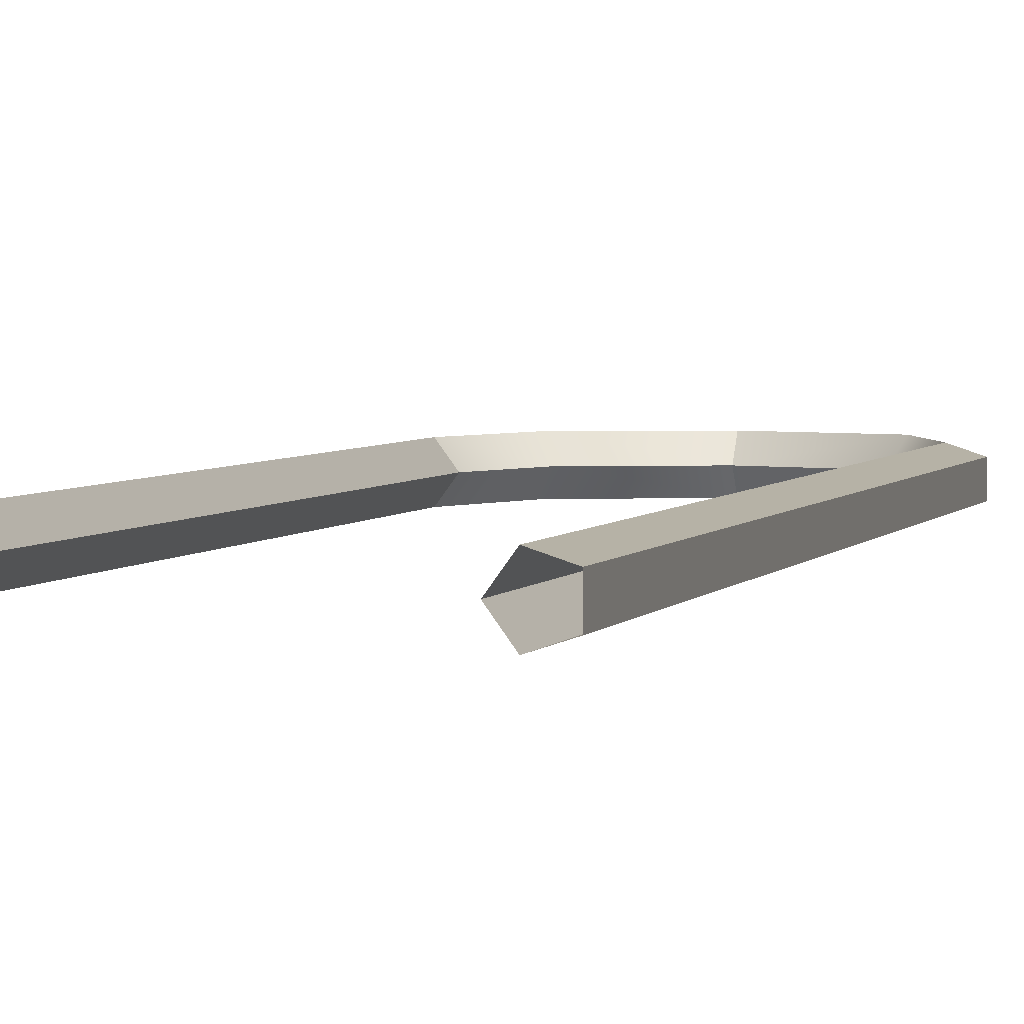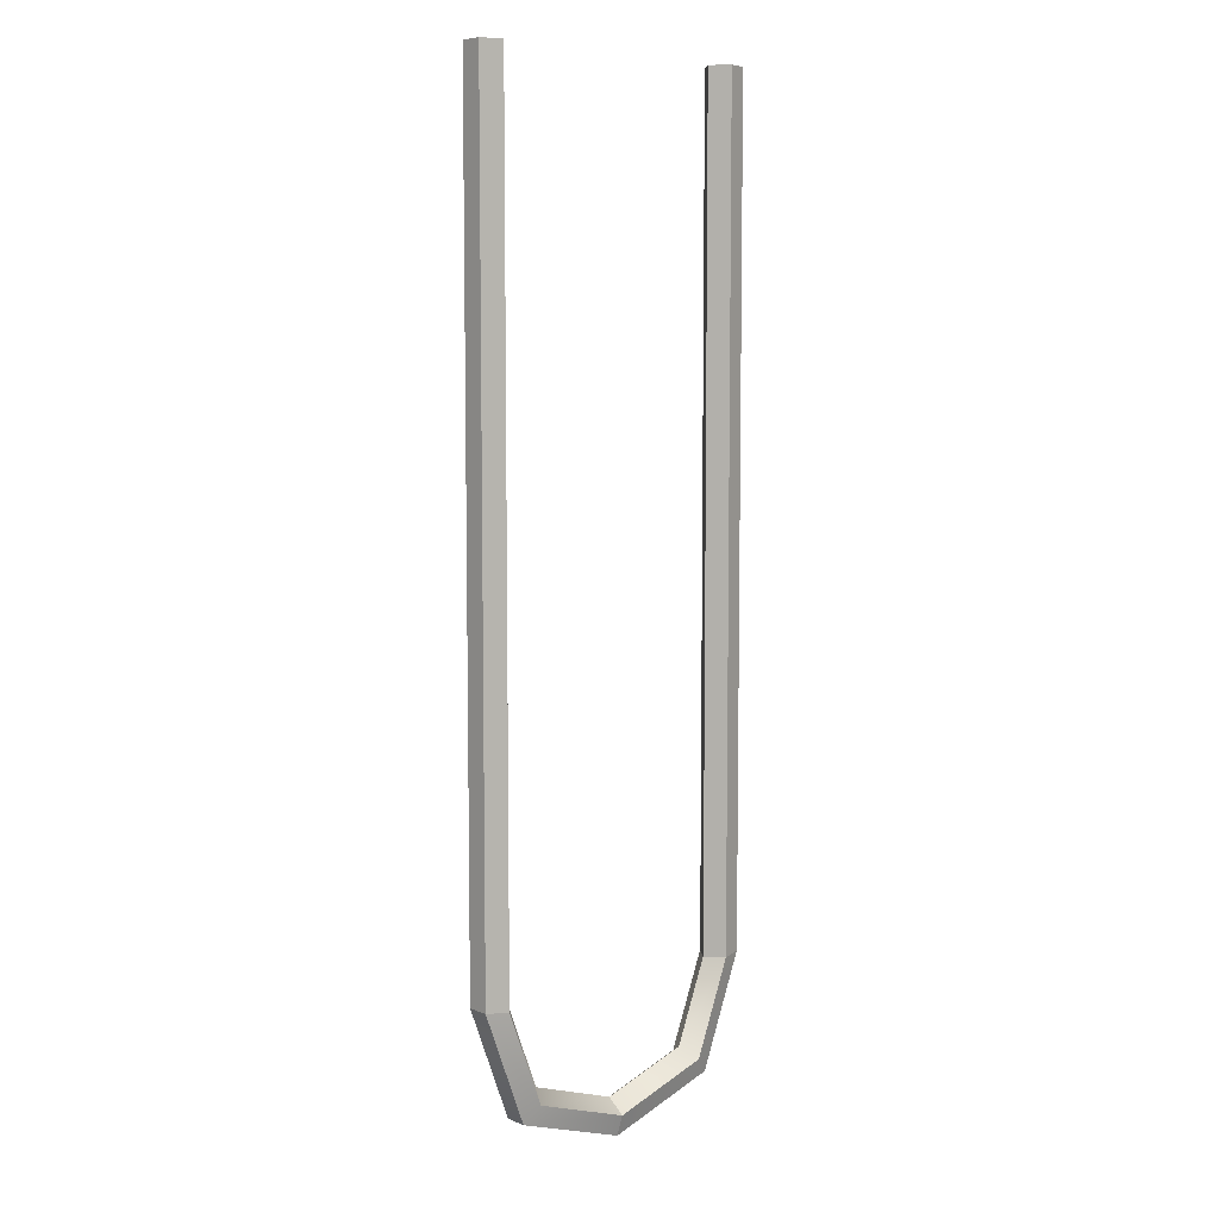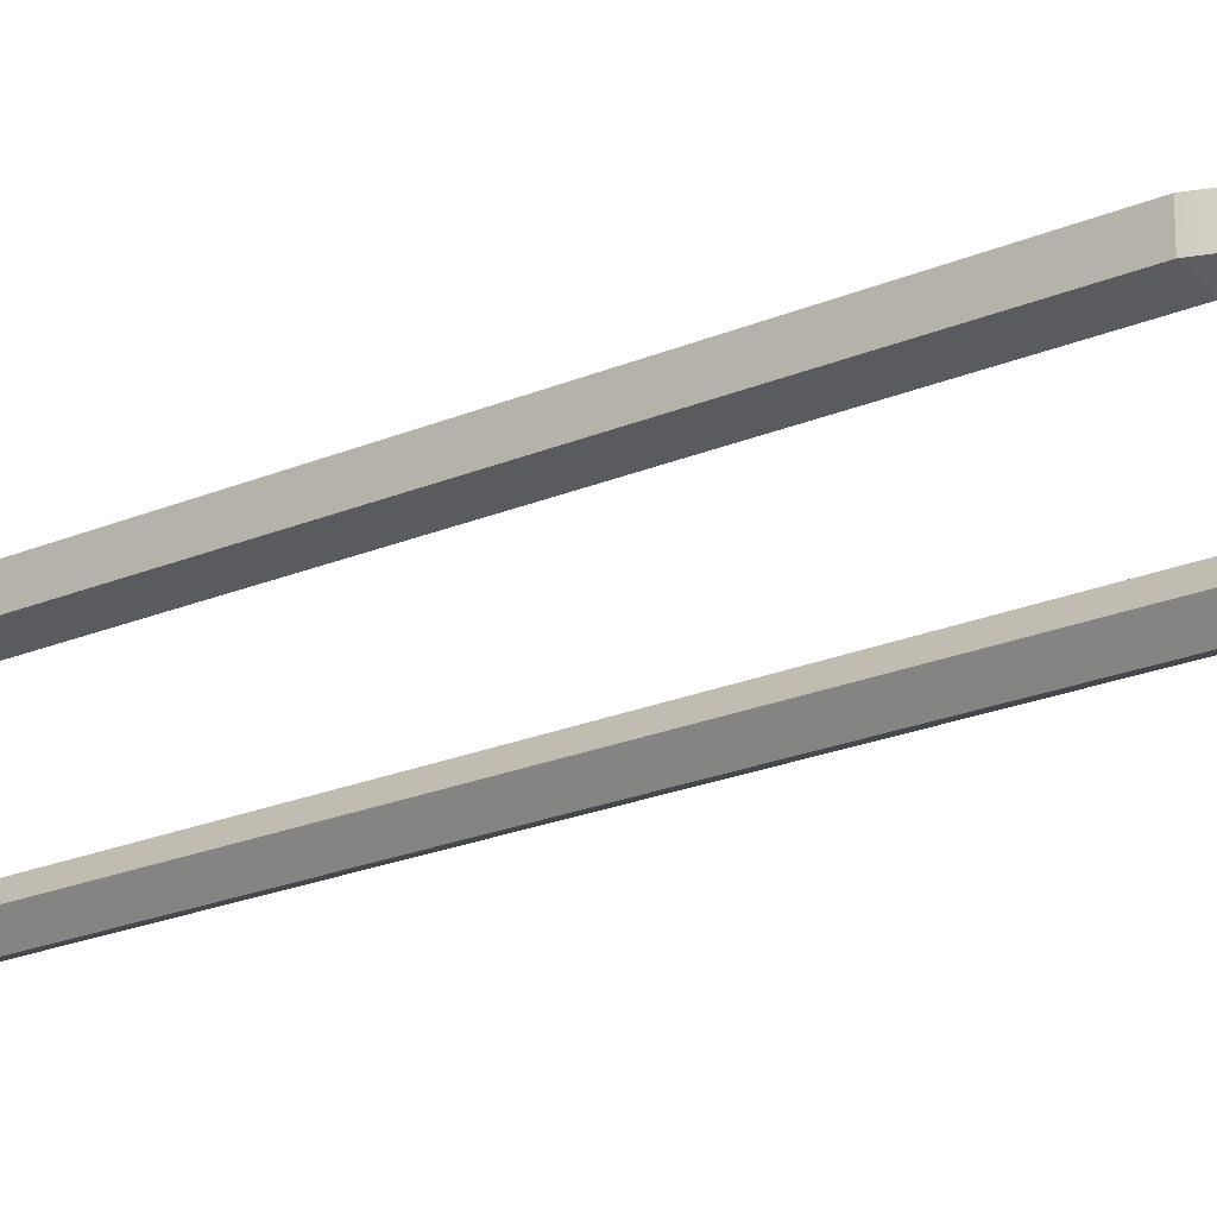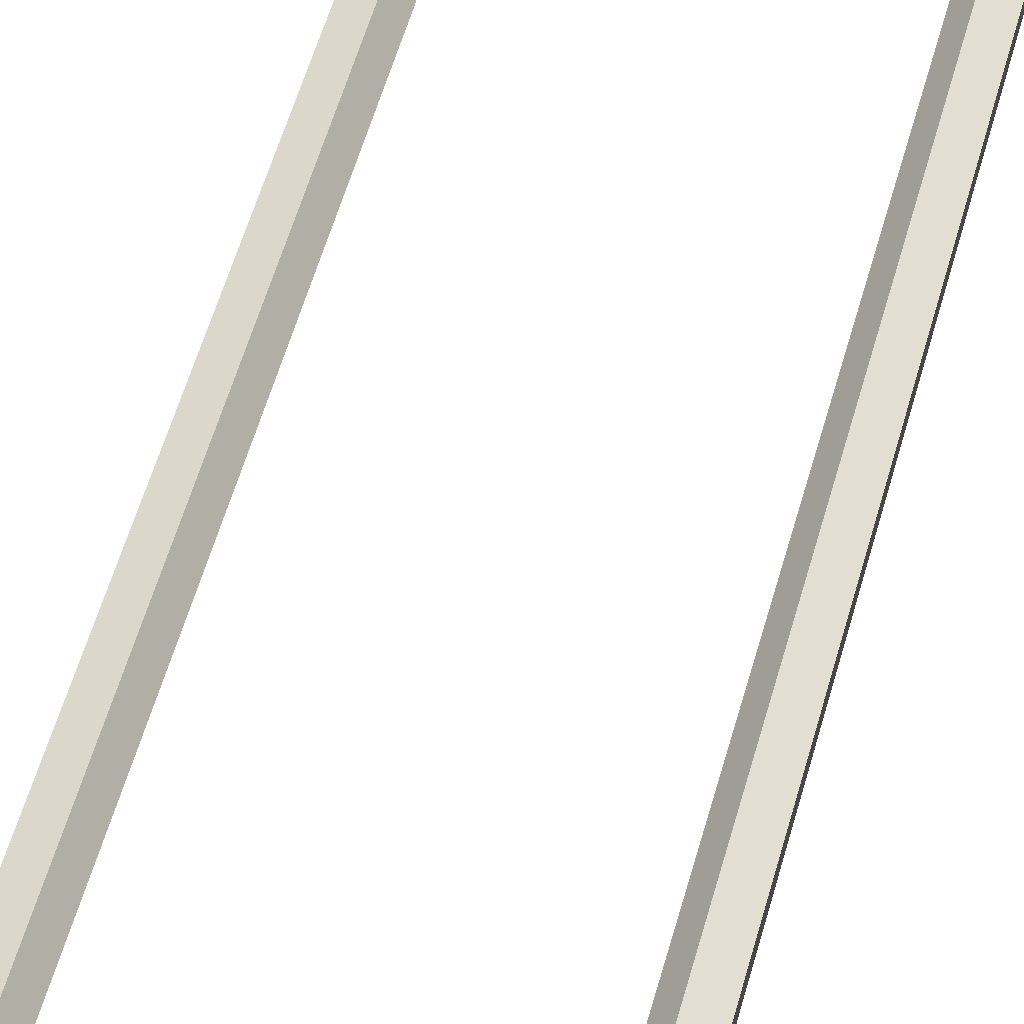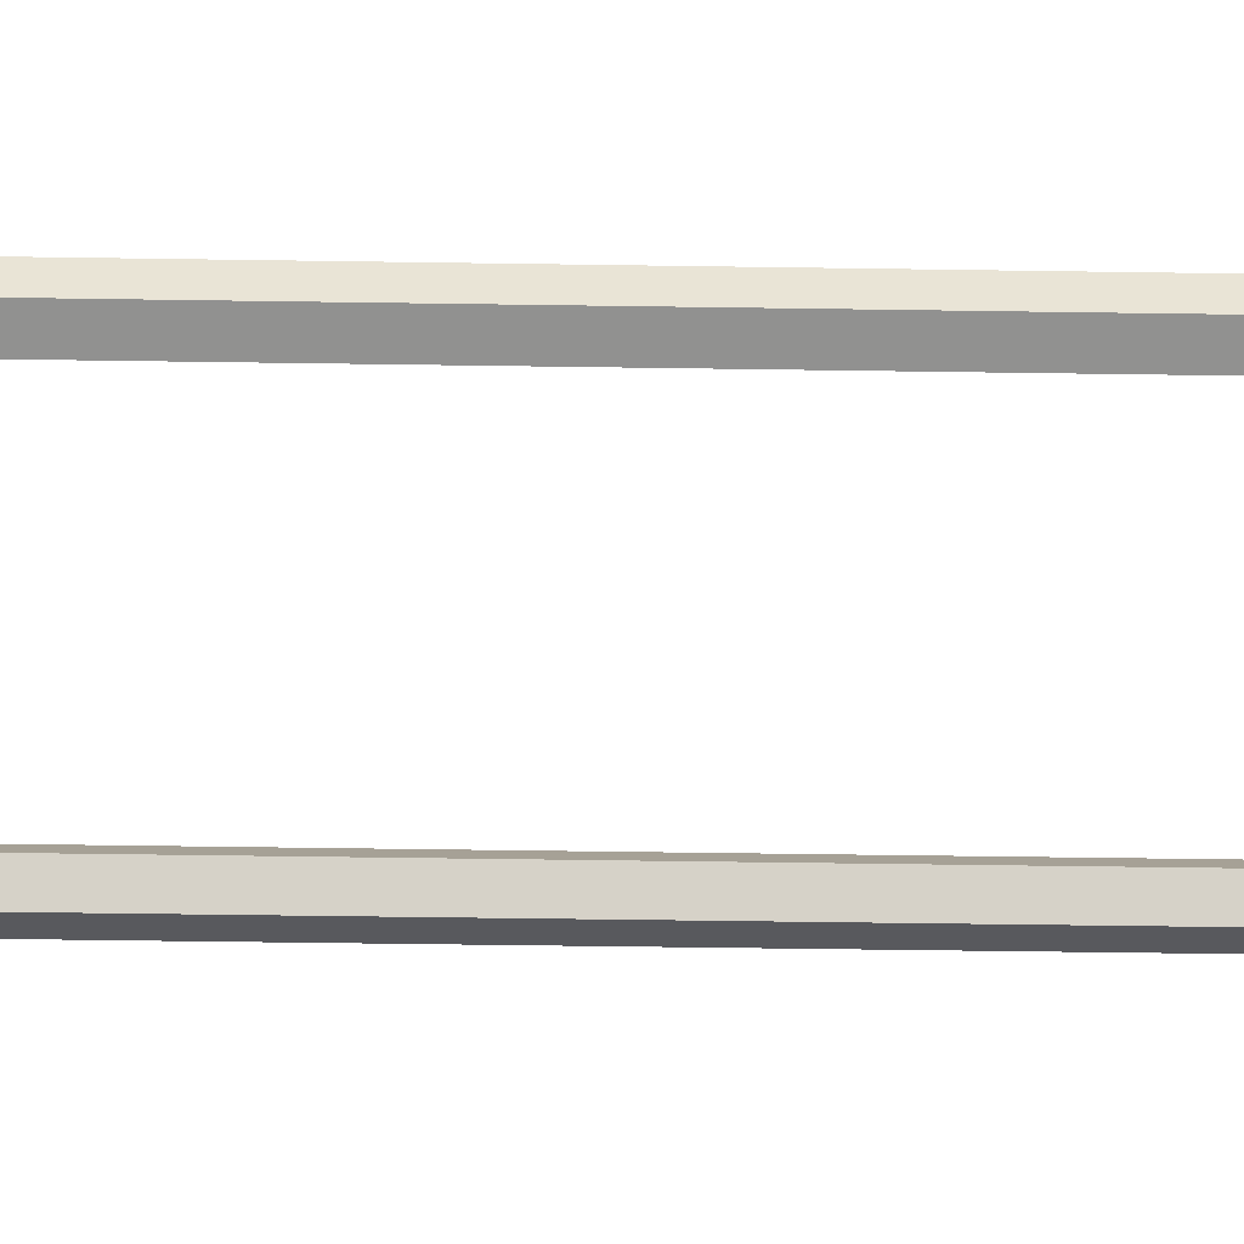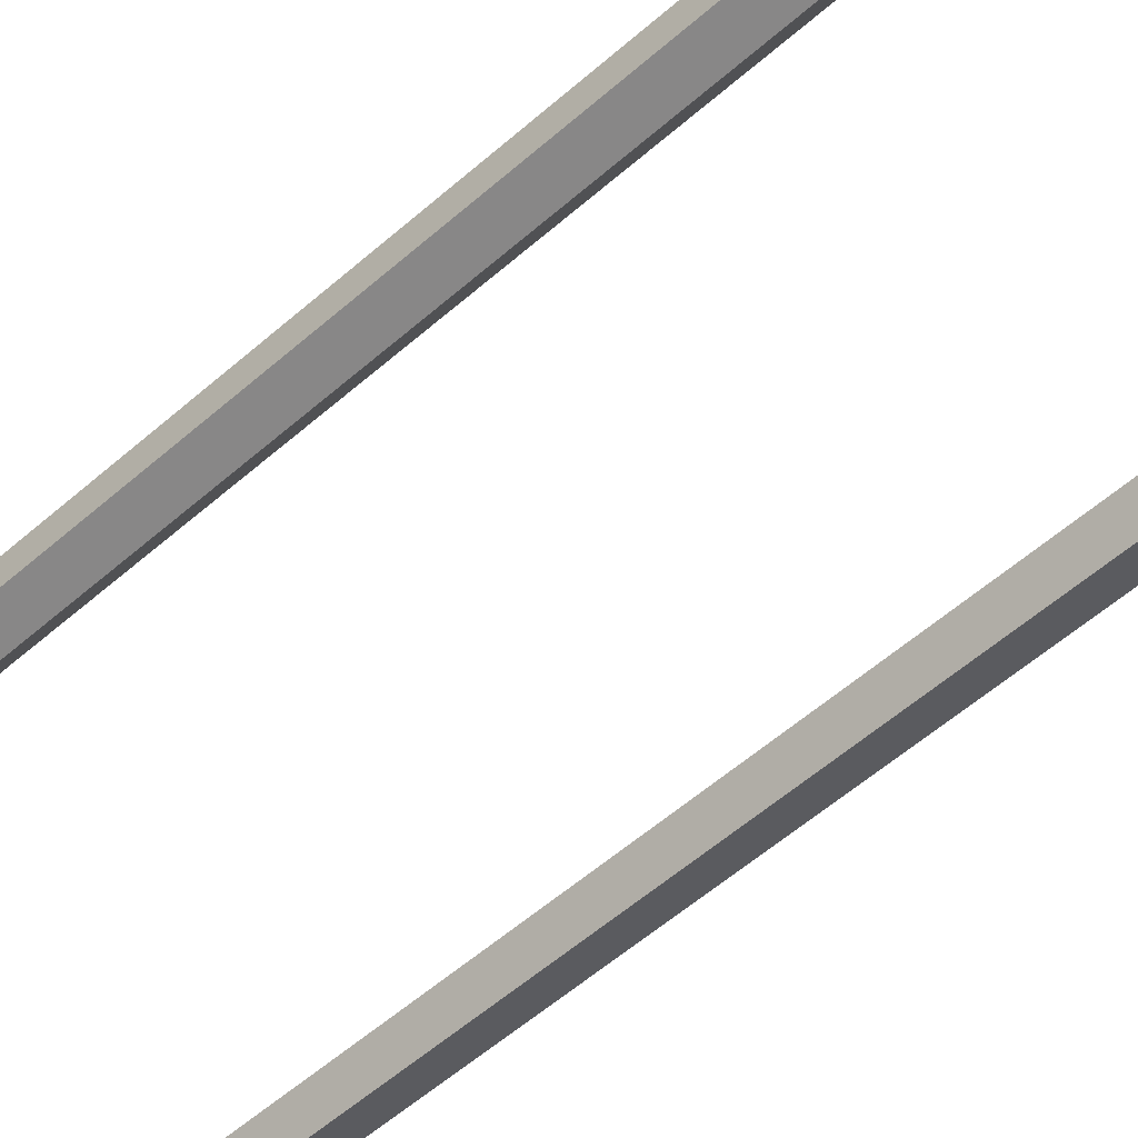
<metadata>
{"format":"obj","ext":"obj","renderer":"f3d","projection":"perspective","resolution":1024,"background":"white","views":[{"elev":3.2,"azim":-165.2,"up":"+Z"},{"elev":7.0,"azim":-41.1,"up":"+Y"},{"elev":-20.7,"azim":-51.7,"up":"+Z"},{"elev":58.4,"azim":15.9,"up":"+Z"},{"elev":-47.9,"azim":89.0,"up":"+Z"},{"elev":-52.0,"azim":134.1,"up":"+Z"}]}
</metadata>
<code>
v -9.798 72.74 -1.325
v -11.35 72.74 -0.8186
v -11.35 72.74 0.8186
v -9.798 72.74 1.325
v -8.835 72.74 0
v -9.793 10.87 -1.33
v -11.36 10.96 -0.8198
v -11.36 10.96 0.8198
v -9.793 10.87 1.33
v -8.827 10.81 0
v 0 1.579 -1.333
v 0 0 -0.8203
v -0 0 0.8203
v -0 1.579 1.333
v 0 2.548 -0
v -8.262 2.747 -0.8206
v -8.262 2.747 0.8206
v -7.182 3.981 1.334
v -6.52 4.739 0
v -7.182 3.981 -1.334
v 9.798 72.74 -1.325
v 11.35 72.74 -0.8186
v 11.35 72.74 0.8186
v 9.798 72.74 1.325
v 8.835 72.74 0
v 9.793 10.87 -1.33
v 11.36 10.96 -0.8198
v 11.36 10.96 0.8198
v 9.793 10.87 1.33
v 8.827 10.81 0
v 8.262 2.747 -0.8206
v 8.262 2.747 0.8206
v 7.182 3.981 1.334
v 6.52 4.739 -0
v 7.182 3.981 -1.334
f 1 6 7 2
f 2 7 8 3
f 8 9 4 3
f 4 9 10 5
f 5 10 6 1
f 20 11 12 16
f 16 12 13 17
f 17 13 14 18
f 18 14 15 19
f 19 15 11 20
f 7 16 17 8
f 8 17 18 9
f 9 18 19 10
f 10 19 20 6
f 6 20 16 7
f 21 22 27 26
f 22 23 28 27
f 28 23 24 29
f 24 25 30 29
f 25 21 26 30
f 35 31 12 11
f 31 32 13 12
f 32 33 14 13
f 33 34 15 14
f 34 35 11 15
f 27 28 32 31
f 28 29 33 32
f 29 30 34 33
f 30 26 35 34
f 26 27 31 35

</code>
